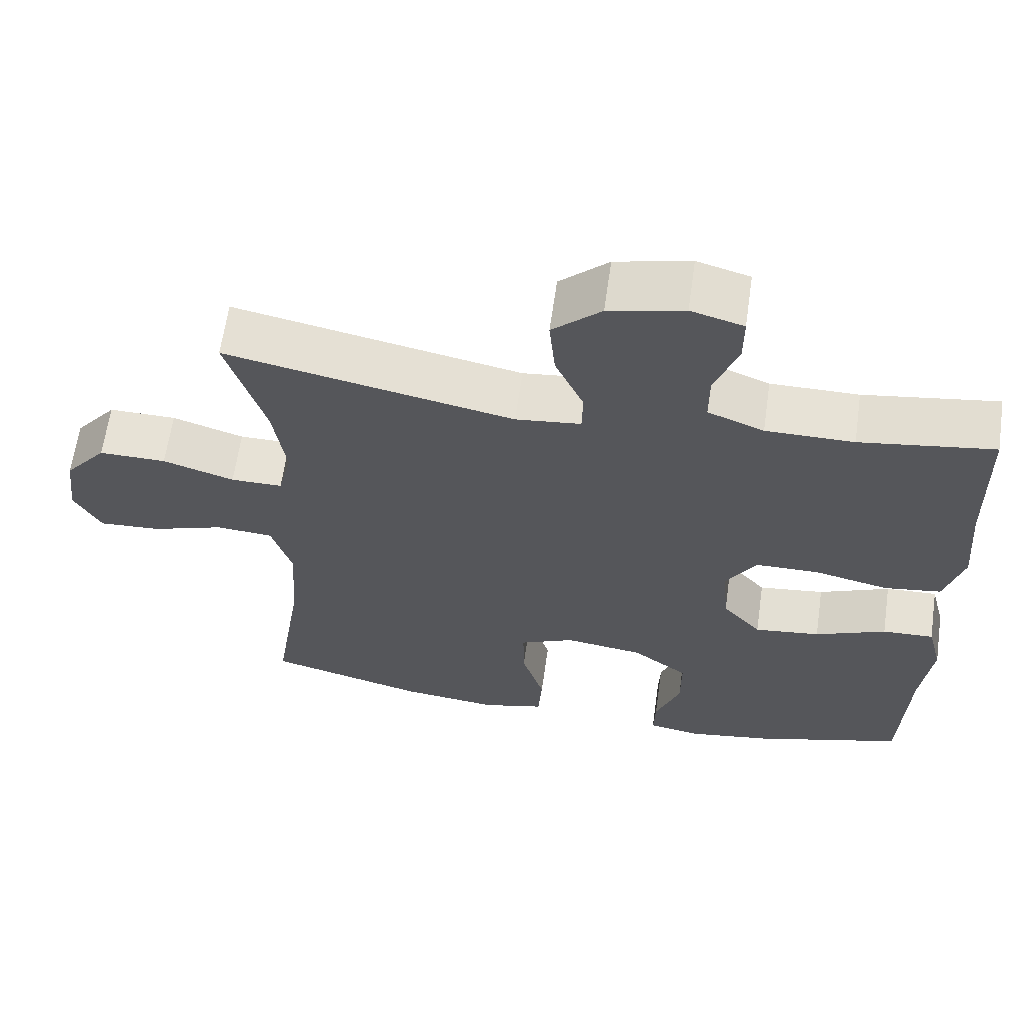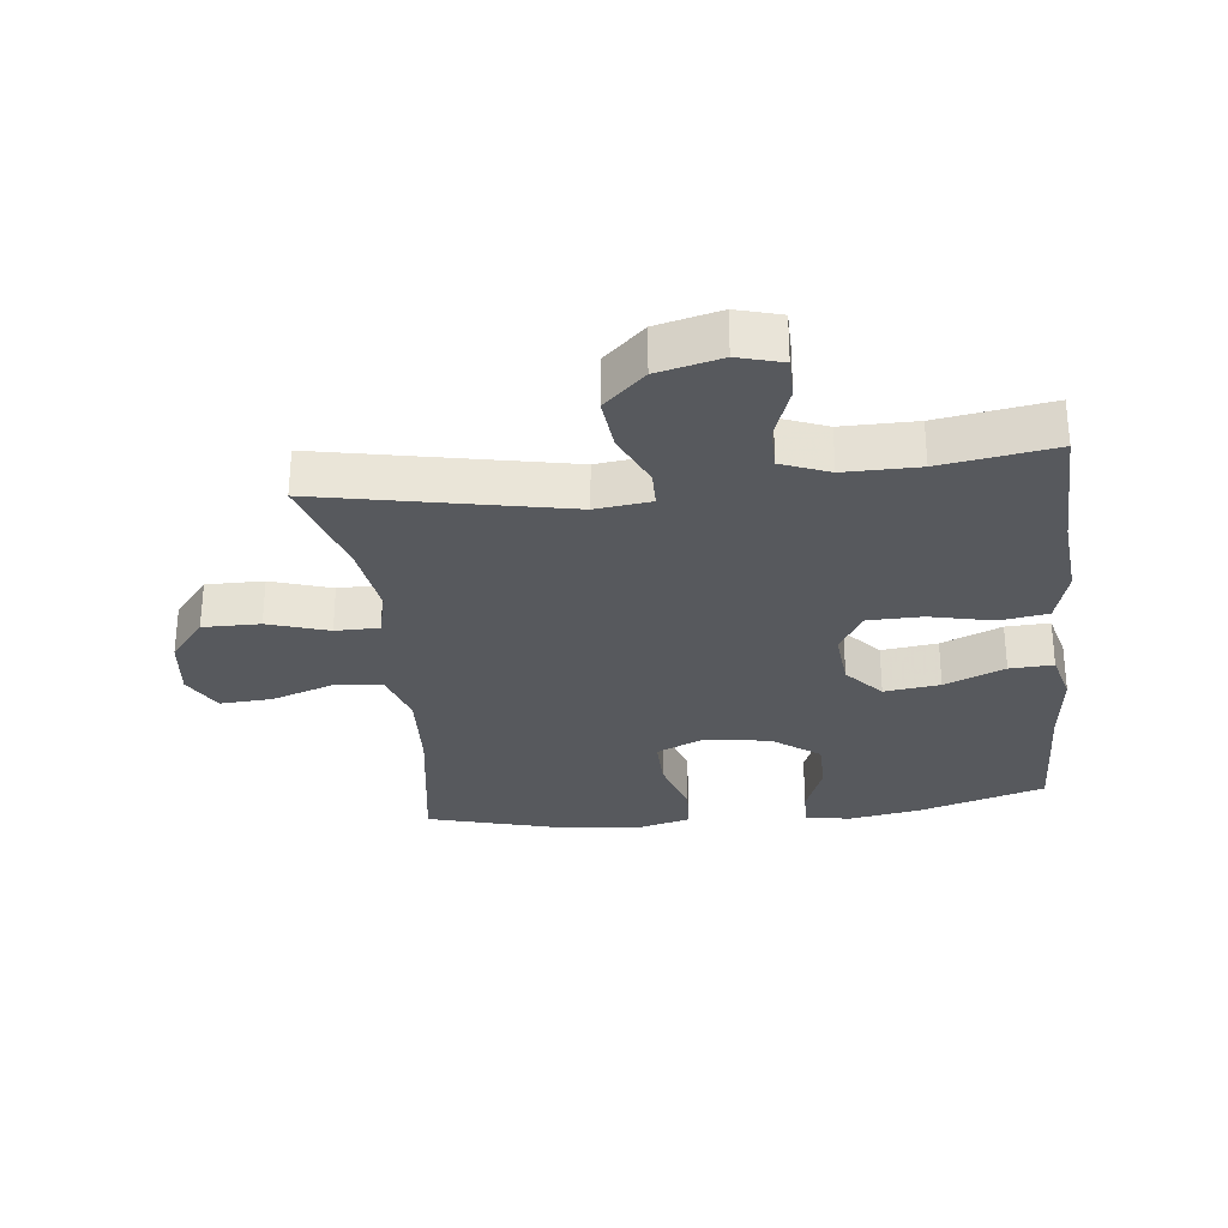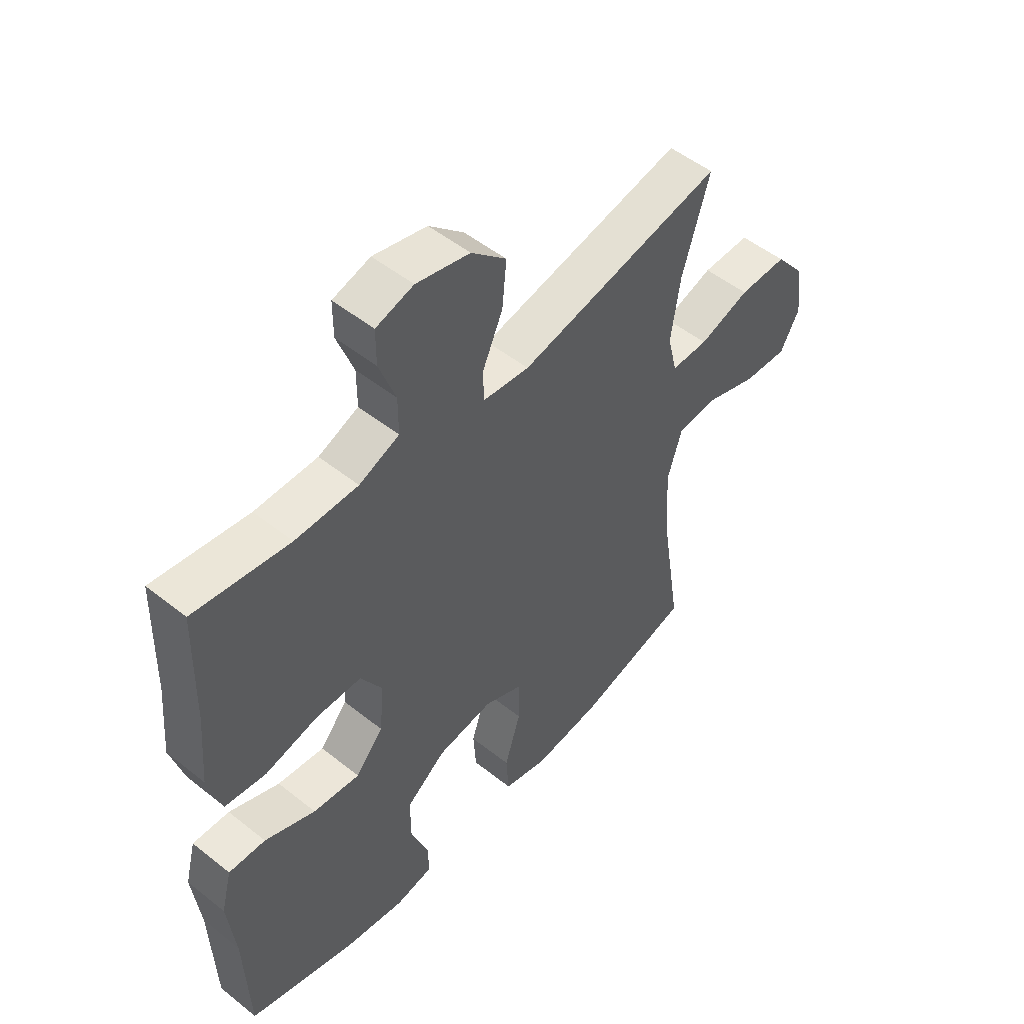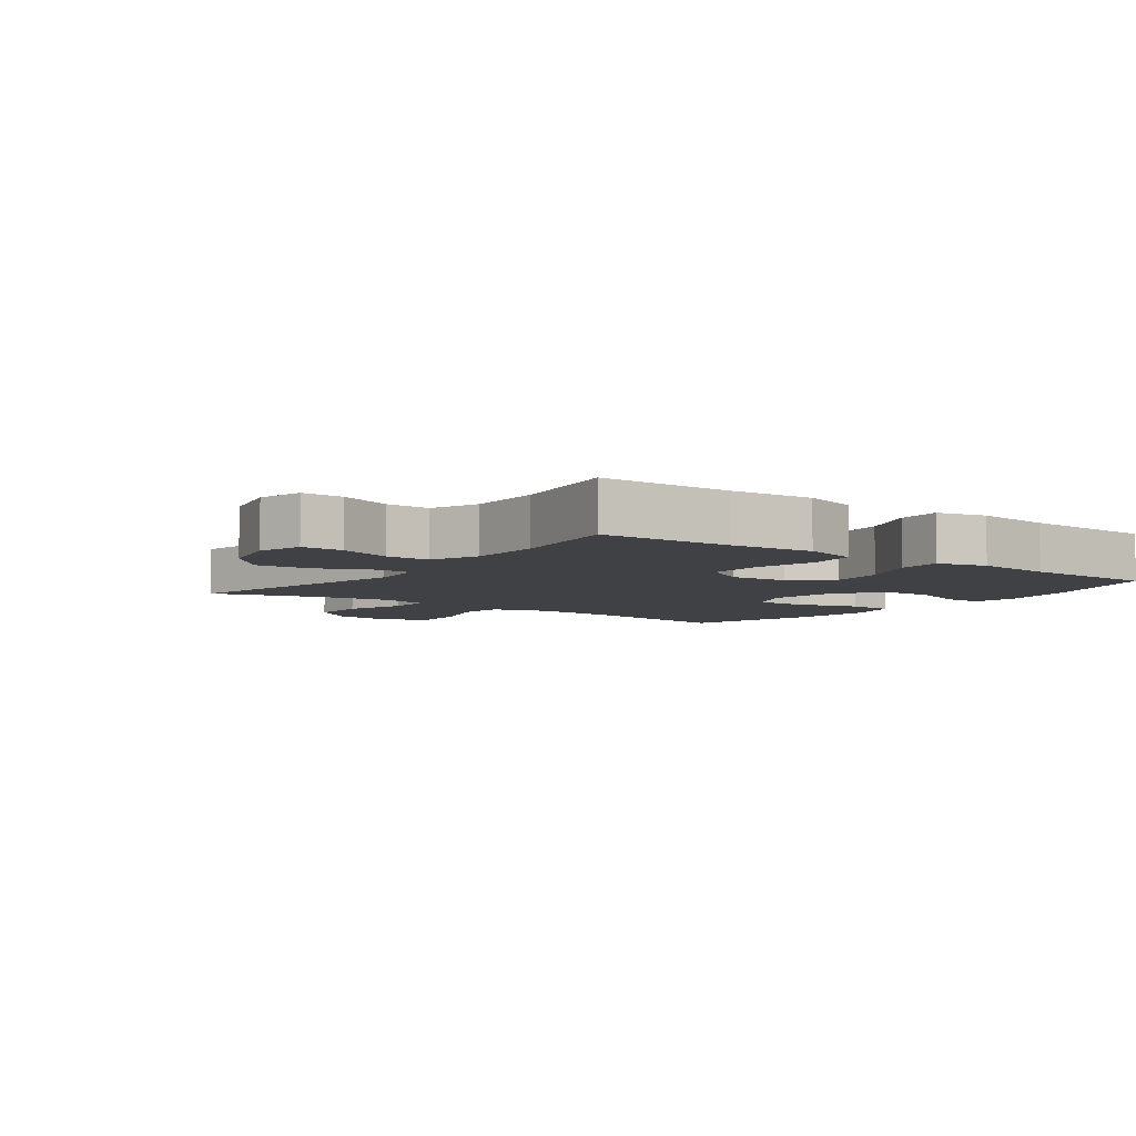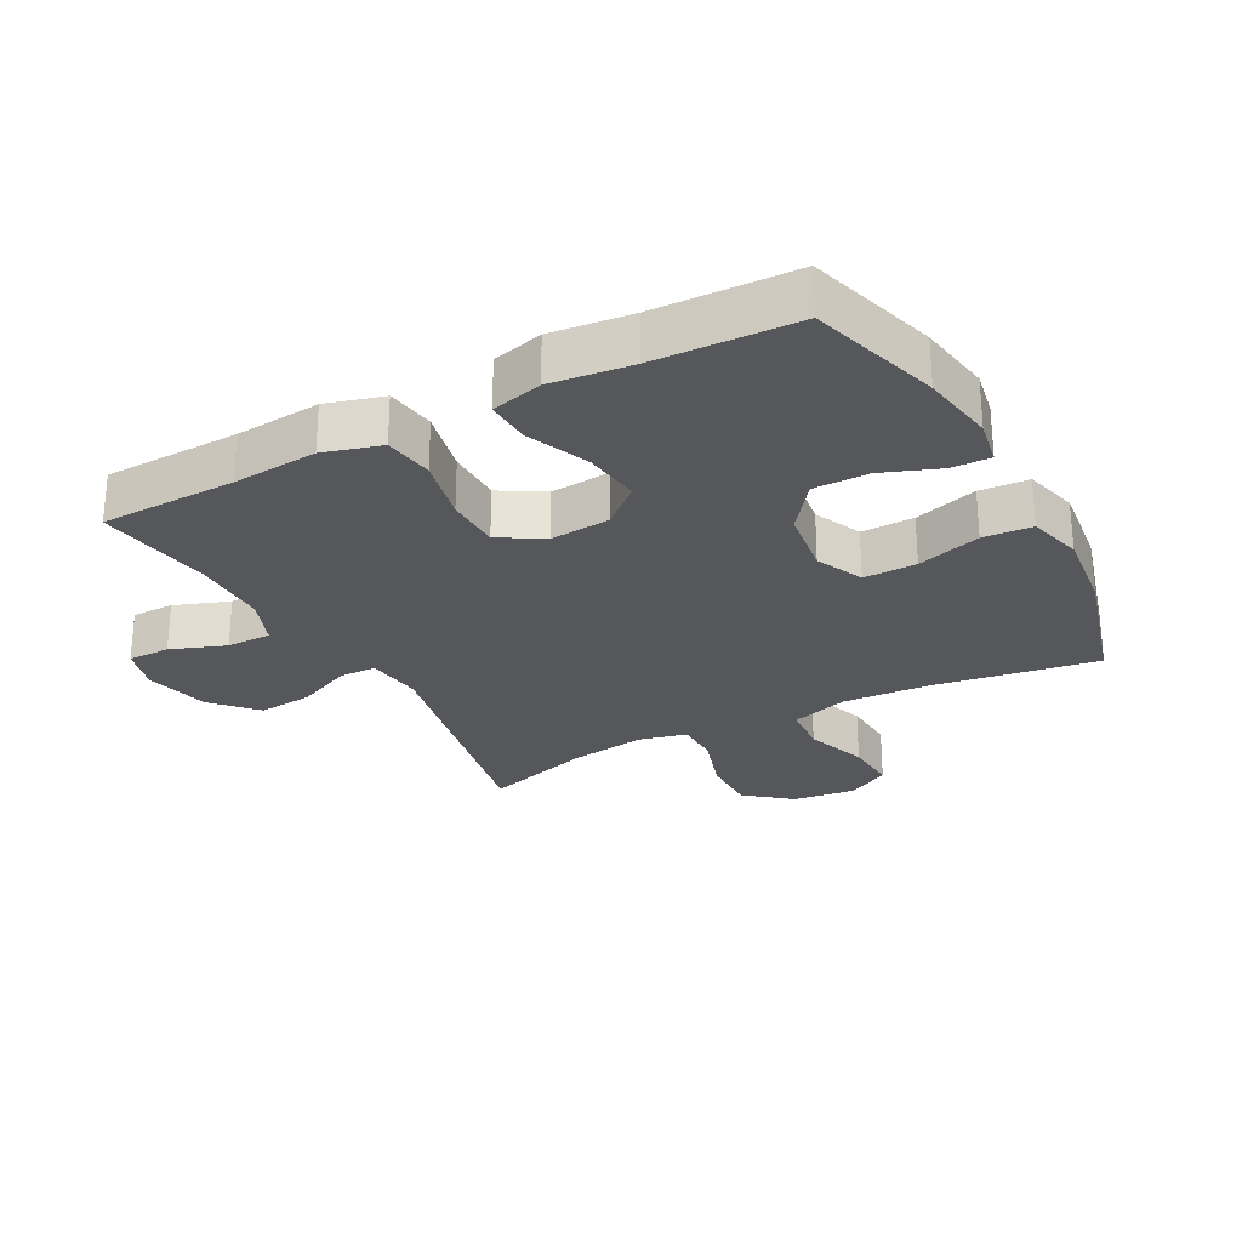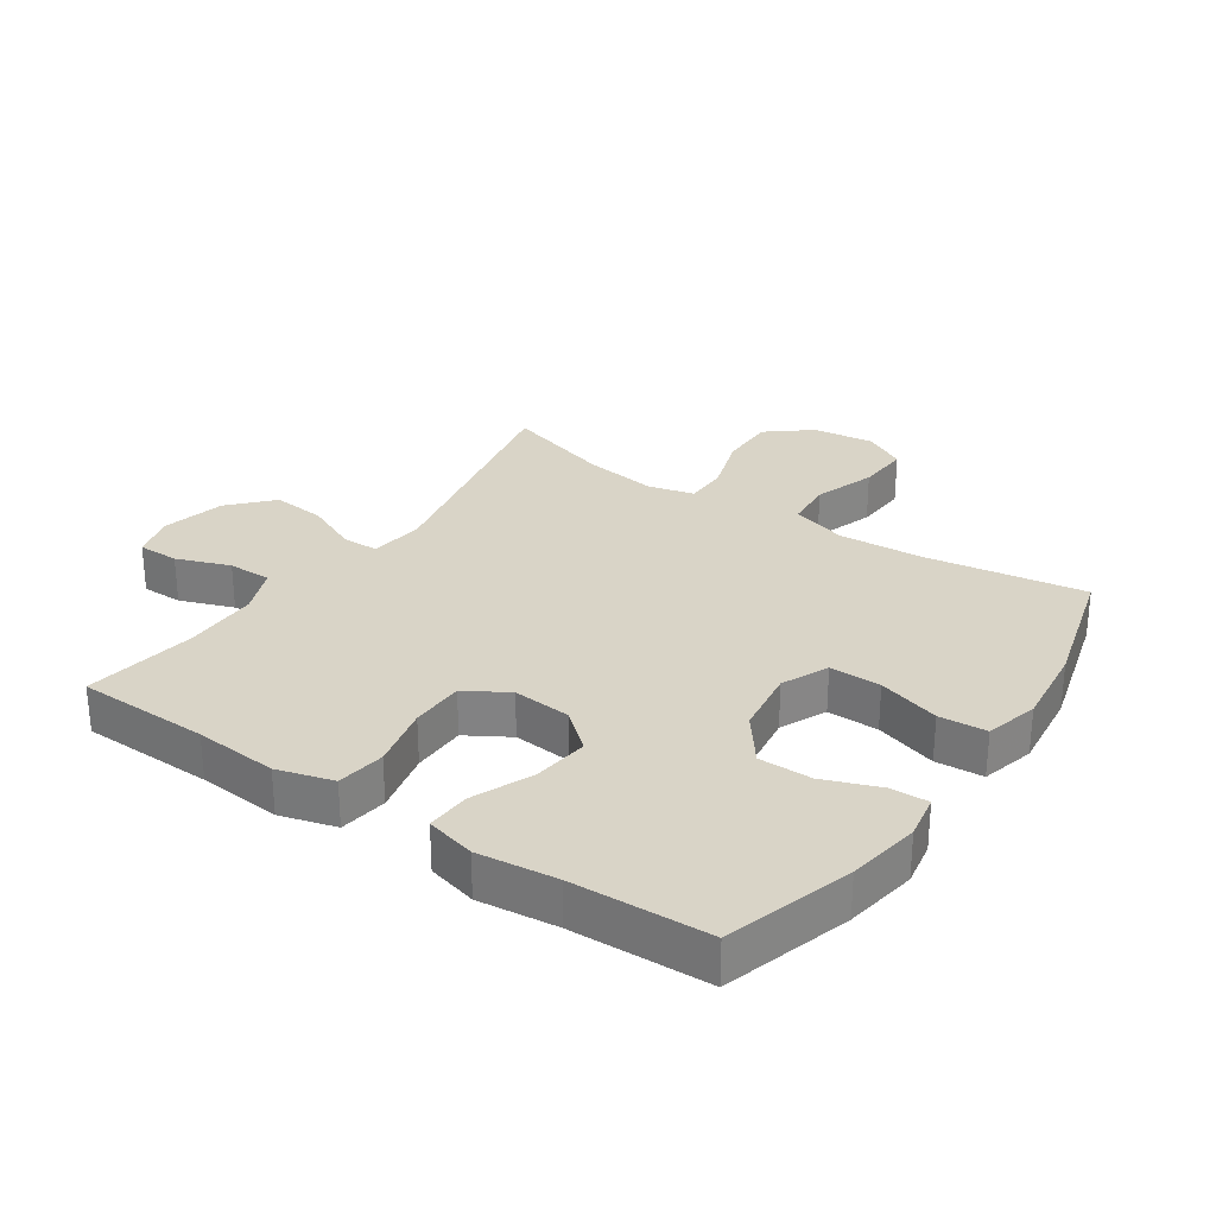
<metadata>
{"format":"obj","ext":"obj","renderer":"f3d","projection":"perspective","resolution":1024,"background":"white","views":[{"elev":63.3,"azim":8.1,"up":"+Z"},{"elev":-29.5,"azim":6.7,"up":"+Y"},{"elev":51.2,"azim":130.9,"up":"+Z"},{"elev":-5.8,"azim":53.4,"up":"+Y"},{"elev":-26.6,"azim":118.2,"up":"+Y"},{"elev":28.8,"azim":124.2,"up":"+Y"}]}
</metadata>
<code>
v -0.5 0.07 0.5
v -0.116 0.07 0.421
v -0.029 0.07 0.431
v -0.028 0.07 0.488
v -0.066 0.07 0.573
v -0.074 0.07 0.657
v -0.009 0.07 0.717
v 0.091 0.07 0.741
v 0.161 0.07 0.721
v 0.161 0.07 0.656
v 0.13 0.07 0.572
v 0.13 0.07 0.503
v 0.205 0.07 0.473
v 0.322 0.07 0.473
v 0.5 0.07 0.5
v 0.505 0.07 0.291
v 0.516 0.07 0.16
v 0.491 0.07 0.072
v 0.415 0.07 0.061
v 0.315 0.07 0.084
v 0.23 0.07 0.083
v 0.19 0.07 0.016
v 0.198 0.07 -0.076
v 0.25 0.07 -0.136
v 0.338 0.07 -0.125
v 0.433 0.07 -0.085
v 0.502 0.07 -0.082
v 0.522 0.07 -0.16
v 0.508 0.07 -0.284
v 0.5 0.07 -0.5
v 0.3 0.07 -0.56
v 0.186 0.07 -0.579
v 0.115 0.07 -0.566
v 0.117 0.07 -0.506
v 0.15 0.07 -0.419
v 0.15 0.07 -0.335
v 0.076 0.07 -0.279
v -0.029 0.07 -0.264
v -0.102 0.07 -0.297
v -0.101 0.07 -0.378
v -0.071 0.07 -0.476
v -0.076 0.07 -0.551
v -0.16 0.07 -0.573
v -0.29 0.07 -0.558
v -0.5 0.07 -0.5
v -0.461 0.07 -0.25
v -0.453 0.07 -0.115
v -0.48 0.07 -0.027
v -0.556 0.07 -0.021
v -0.653 0.07 -0.054
v -0.736 0.07 -0.059
v -0.772 0.07 0.007
v -0.76 0.07 0.104
v -0.704 0.07 0.173
v -0.614 0.07 0.172
v -0.519 0.07 0.141
v -0.45 0.07 0.141
v -0.432 0.07 0.215
v -0.449 0.07 0.331
v -0.5 0 0.5
v -0.116 0 0.421
v -0.029 0 0.431
v -0.028 0 0.488
v -0.066 0 0.573
v -0.074 0 0.657
v -0.009 0 0.717
v 0.091 0 0.741
v 0.161 0 0.721
v 0.161 0 0.656
v 0.13 0 0.572
v 0.13 0 0.503
v 0.205 0 0.473
v 0.322 0 0.473
v 0.5 0 0.5
v 0.505 0 0.291
v 0.516 0 0.16
v 0.491 0 0.072
v 0.415 0 0.061
v 0.315 0 0.084
v 0.23 0 0.083
v 0.19 0 0.016
v 0.198 0 -0.076
v 0.25 0 -0.136
v 0.338 0 -0.125
v 0.433 0 -0.085
v 0.502 0 -0.082
v 0.522 0 -0.16
v 0.508 0 -0.284
v 0.5 0 -0.5
v 0.3 0 -0.56
v 0.186 0 -0.579
v 0.115 0 -0.566
v 0.117 0 -0.506
v 0.15 0 -0.419
v 0.15 0 -0.335
v 0.076 0 -0.279
v -0.029 0 -0.264
v -0.102 0 -0.297
v -0.101 0 -0.378
v -0.071 0 -0.476
v -0.076 0 -0.551
v -0.16 0 -0.573
v -0.29 0 -0.558
v -0.5 0 -0.5
v -0.461 0 -0.25
v -0.453 0 -0.115
v -0.48 0 -0.027
v -0.556 0 -0.021
v -0.653 0 -0.054
v -0.736 0 -0.059
v -0.772 0 0.007
v -0.76 0 0.104
v -0.704 0 0.173
v -0.614 0 0.172
v -0.519 0 0.141
v -0.45 0 0.141
v -0.432 0 0.215
v -0.449 0 0.331
f 54 55 56
f 53 54 56
f 52 53 56
f 51 52 56
f 50 51 56
f 49 50 56
f 48 49 56 57
f 47 48 57 58
f 44 45 46
f 43 44 46
f 42 43 46
f 41 42 46
f 40 41 46
f 46 47 58
f 40 46 58
f 39 40 58
f 33 34 35
f 32 33 35
f 31 32 35
f 30 31 35
f 29 30 35
f 29 35 36
f 28 29 36
f 27 28 36
f 26 27 36
f 25 26 36
f 24 25 36 37
f 18 19 20
f 17 18 20
f 16 17 20
f 16 20 21
f 15 16 21
f 14 15 21
f 13 14 21 22
f 9 10 11
f 8 9 11
f 7 8 11
f 6 7 11
f 5 6 11
f 4 5 11
f 3 4 11 12
f 59 1 2
f 59 2 3
f 58 59 3
f 39 58 3
f 38 39 3
f 12 13 22
f 3 12 22
f 38 3 22
f 37 38 22
f 23 24 37
f 22 23 37
f 115 114 113
f 115 113 112
f 115 112 111
f 115 111 110
f 115 110 109
f 115 109 108
f 116 115 108 107
f 117 116 107 106
f 105 104 103
f 105 103 102
f 105 102 101
f 105 101 100
f 105 100 99
f 117 106 105
f 117 105 99
f 117 99 98
f 94 93 92
f 94 92 91
f 94 91 90
f 94 90 89
f 94 89 88
f 95 94 88
f 95 88 87
f 95 87 86
f 95 86 85
f 95 85 84
f 96 95 84 83
f 79 78 77
f 79 77 76
f 79 76 75
f 80 79 75
f 80 75 74
f 80 74 73
f 81 80 73 72
f 70 69 68
f 70 68 67
f 70 67 66
f 70 66 65
f 70 65 64
f 70 64 63
f 71 70 63 62
f 61 60 118
f 62 61 118
f 62 118 117
f 62 117 98
f 62 98 97
f 81 72 71
f 81 71 62
f 81 62 97
f 81 97 96
f 96 83 82
f 96 82 81
f 1 60 61 2
f 2 61 62 3
f 3 62 63 4
f 4 63 64 5
f 5 64 65 6
f 6 65 66 7
f 7 66 67 8
f 8 67 68 9
f 9 68 69 10
f 10 69 70 11
f 11 70 71 12
f 12 71 72 13
f 13 72 73 14
f 14 73 74 15
f 15 74 75 16
f 16 75 76 17
f 17 76 77 18
f 18 77 78 19
f 19 78 79 20
f 20 79 80 21
f 21 80 81 22
f 22 81 82 23
f 23 82 83 24
f 24 83 84 25
f 25 84 85 26
f 26 85 86 27
f 27 86 87 28
f 28 87 88 29
f 29 88 89 30
f 30 89 90 31
f 31 90 91 32
f 32 91 92 33
f 33 92 93 34
f 34 93 94 35
f 35 94 95 36
f 36 95 96 37
f 37 96 97 38
f 38 97 98 39
f 39 98 99 40
f 40 99 100 41
f 41 100 101 42
f 42 101 102 43
f 43 102 103 44
f 44 103 104 45
f 45 104 105 46
f 46 105 106 47
f 47 106 107 48
f 48 107 108 49
f 49 108 109 50
f 50 109 110 51
f 51 110 111 52
f 52 111 112 53
f 53 112 113 54
f 54 113 114 55
f 55 114 115 56
f 56 115 116 57
f 57 116 117 58
f 58 117 118 59
f 59 118 60 1

</code>
